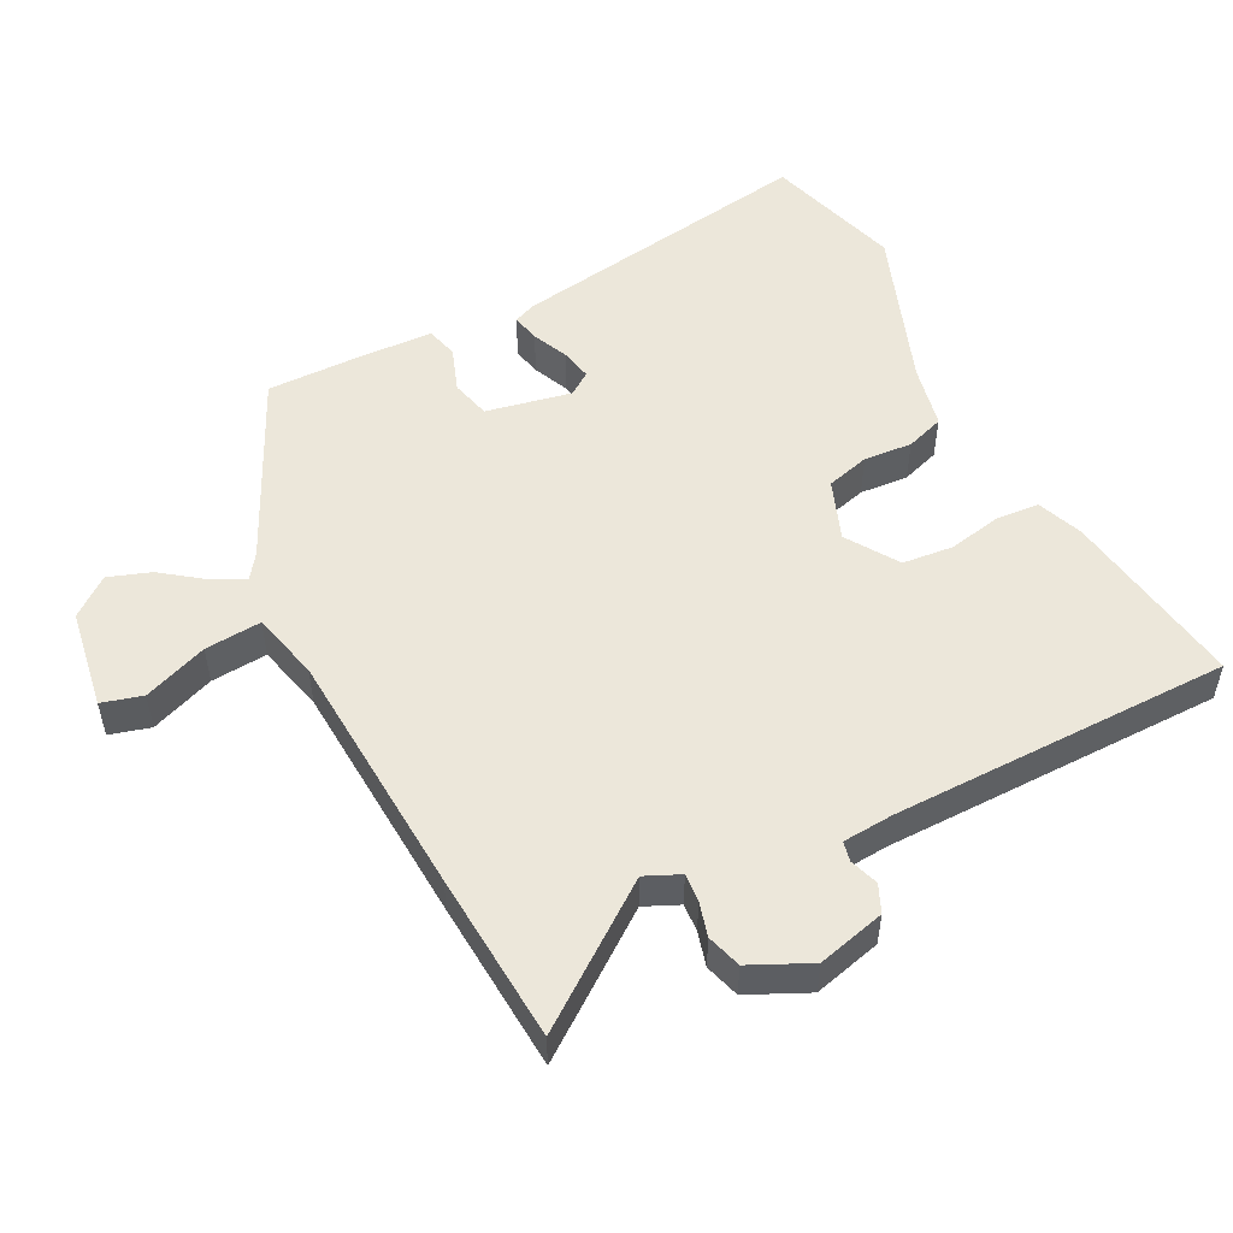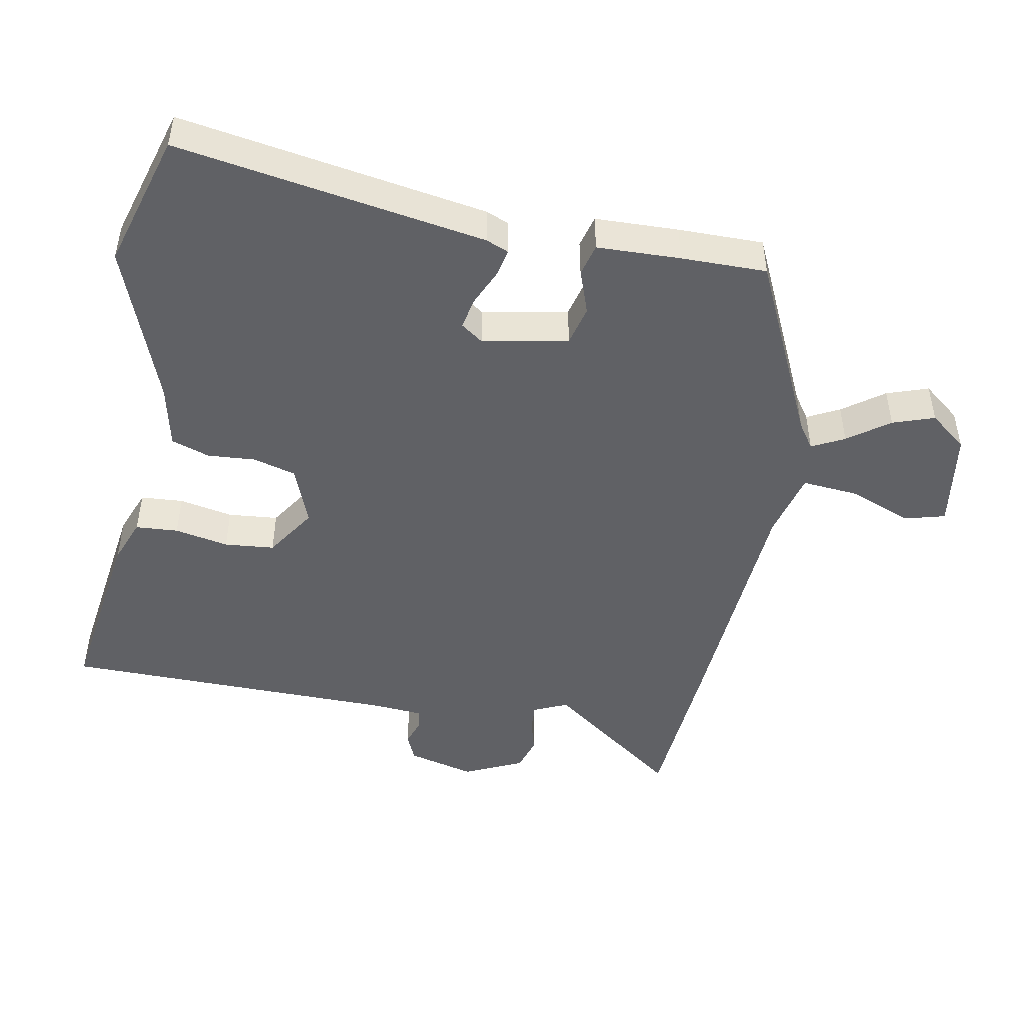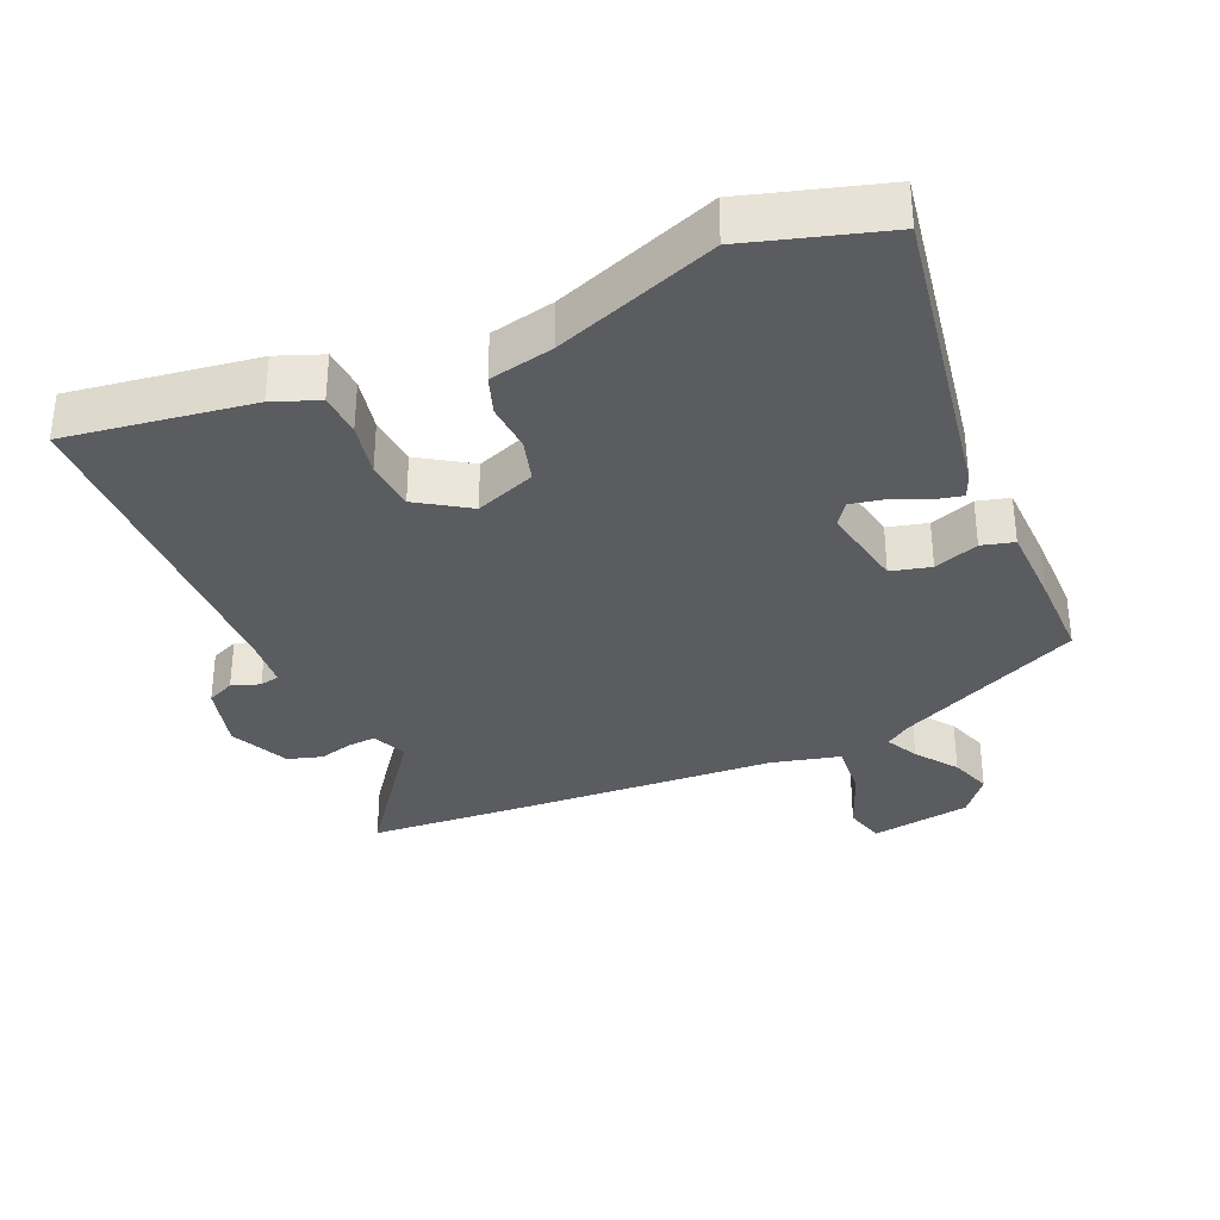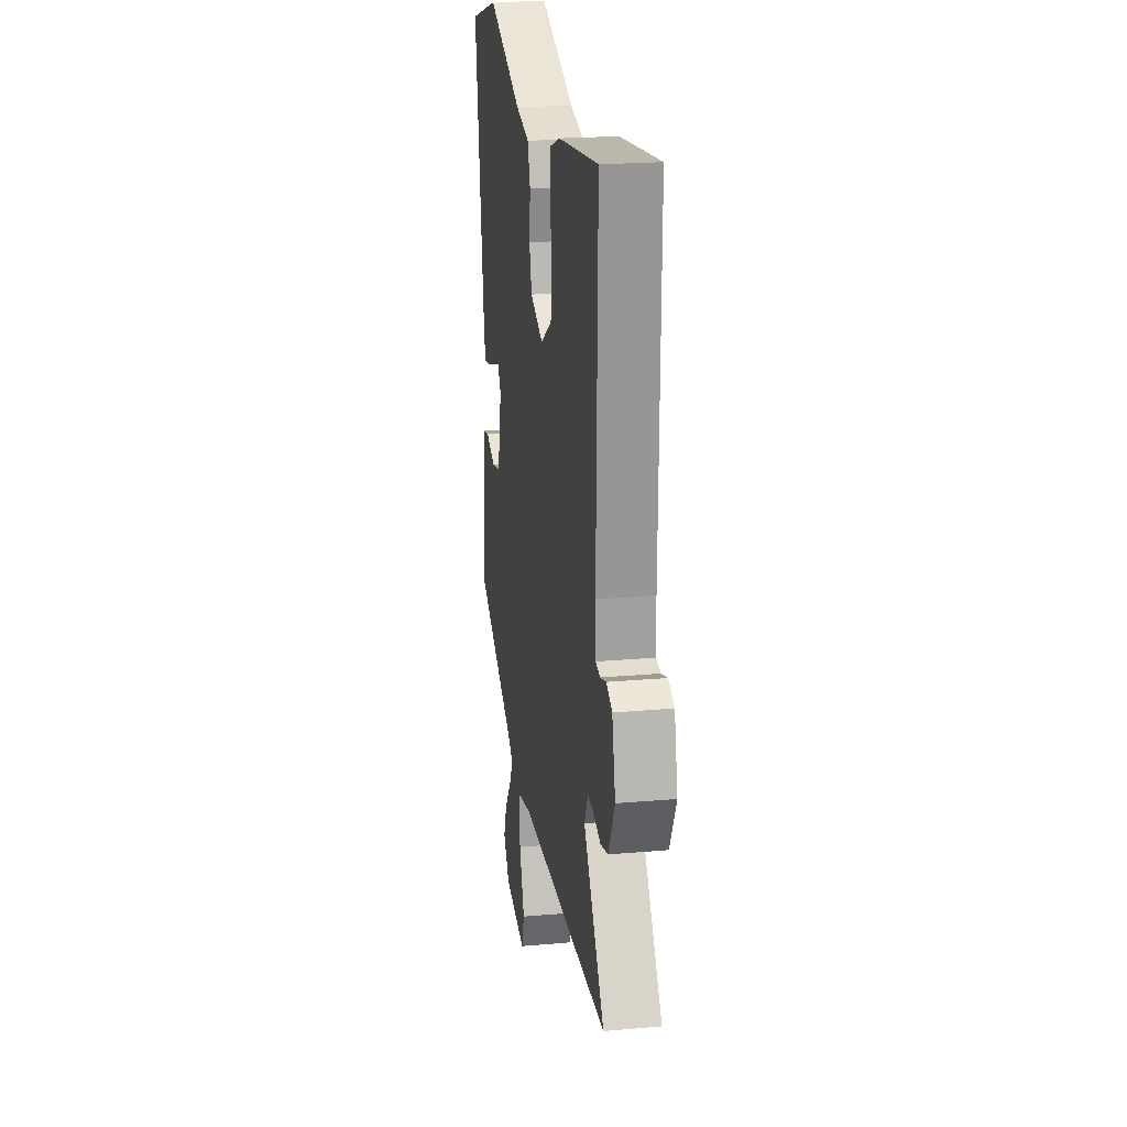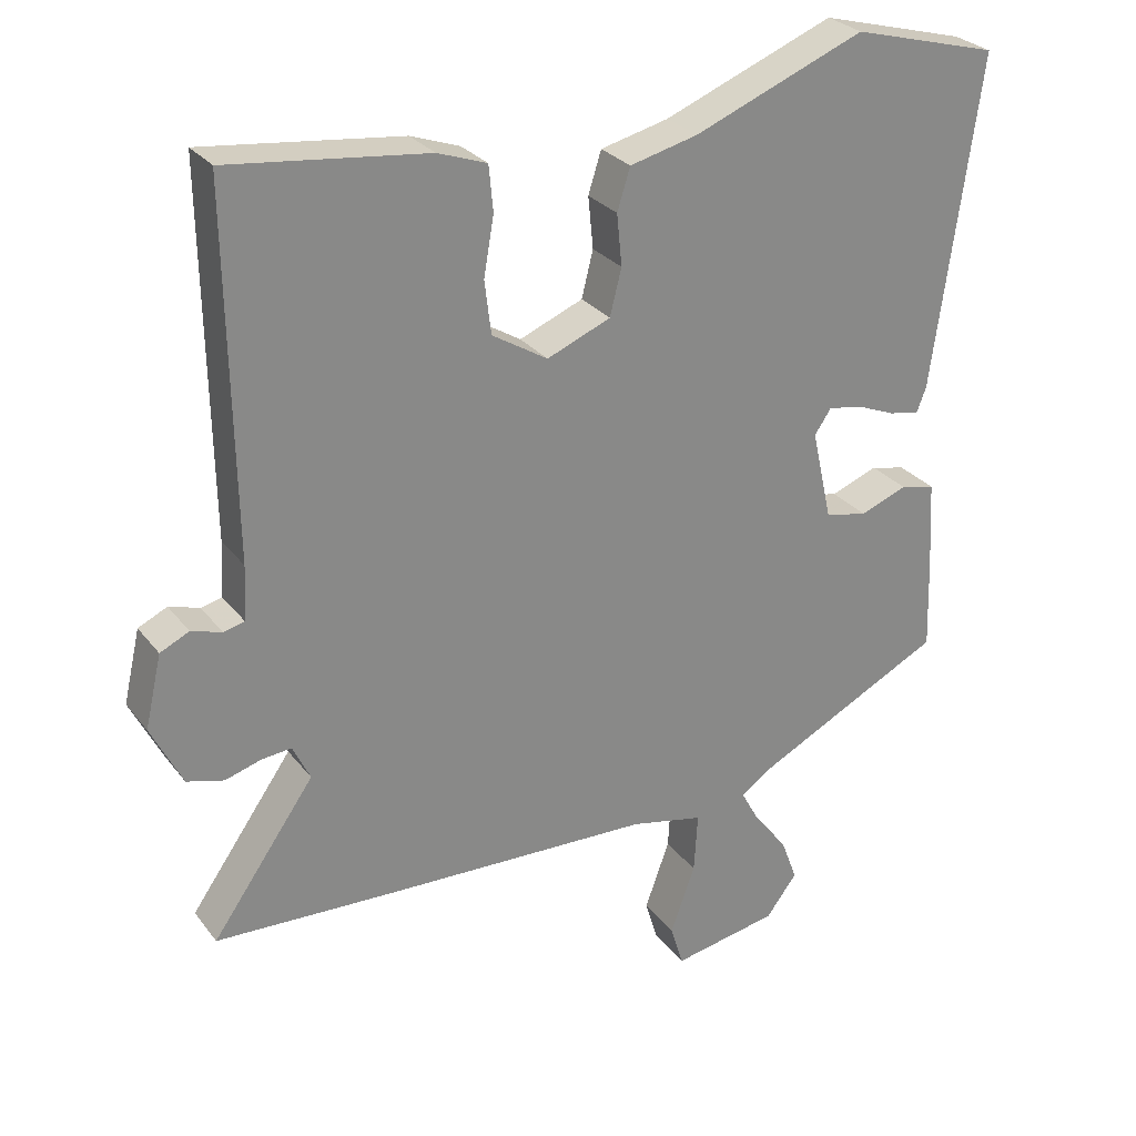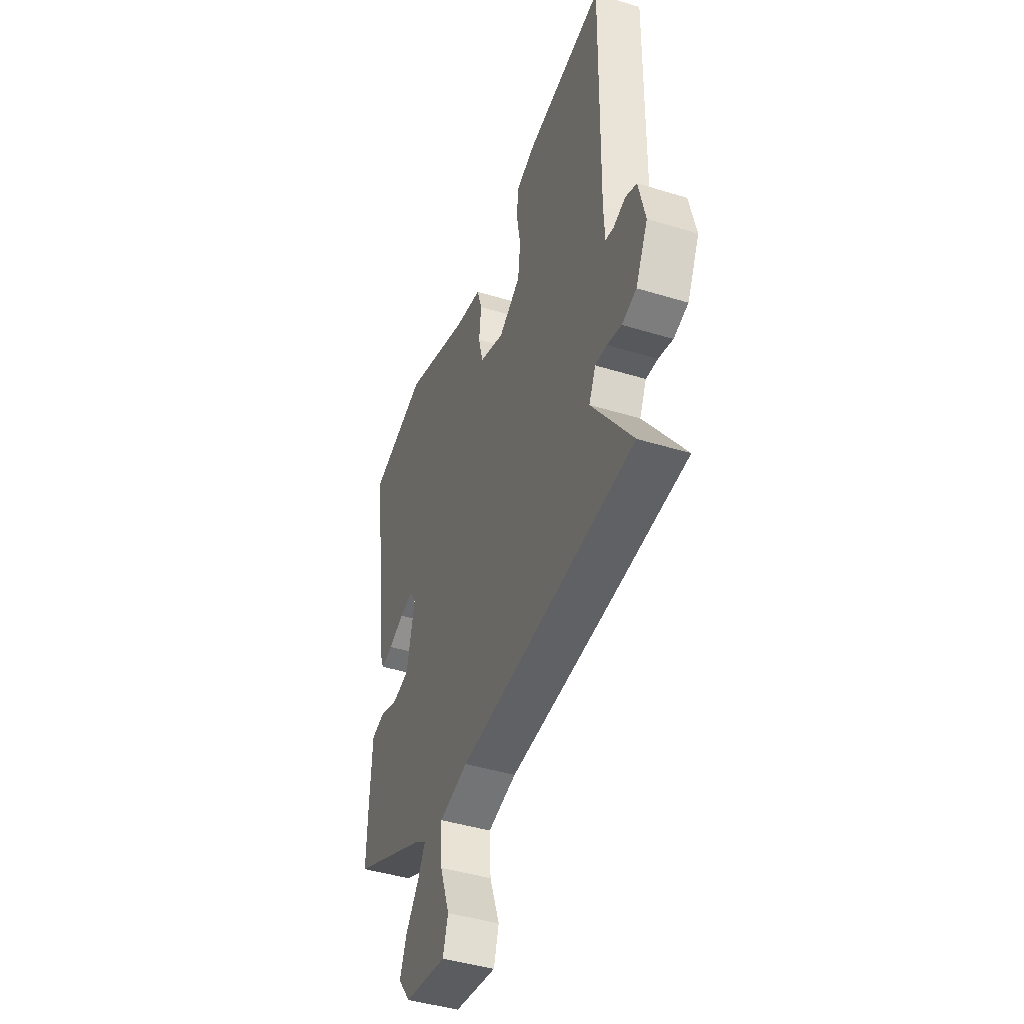
<metadata>
{"format":"obj","ext":"obj","renderer":"f3d","projection":"perspective","resolution":1024,"background":"white","views":[{"elev":51.9,"azim":-118.4,"up":"+Y"},{"elev":-47.2,"azim":77.8,"up":"+Y"},{"elev":-34.0,"azim":21.9,"up":"+Y"},{"elev":21.6,"azim":-98.8,"up":"+Z"},{"elev":27.8,"azim":-29.5,"up":"+Z"},{"elev":-44.3,"azim":-109.7,"up":"+Z"}]}
</metadata>
<code>
v -0.364 0.07 -0.506
v -0.614 0.07 -0.495
v -0.472 0.07 -0.294
v -0.496 0.07 -0.244
v -0.537 0.07 -0.248
v -0.587 0.07 -0.263
v -0.638 0.07 -0.249
v -0.681 0.07 -0.163
v -0.658 0.07 -0.063
v -0.618 0.07 -0.044
v -0.576 0.07 -0.057
v -0.547 0.07 -0.05
v -0.543 0.07 0.025
v -0.55 0.07 0.524
v -0.276 0.07 0.492
v -0.208 0.07 0.468
v -0.202 0.07 0.405
v -0.216 0.07 0.325
v -0.207 0.07 0.251
v -0.13 0.07 0.204
v -0.042 0.07 0.24
v -0.026 0.07 0.304
v -0.033 0.07 0.375
v -0.015 0.07 0.432
v 0.079 0.07 0.455
v 0.315 0.07 0.549
v 0.518 0.07 0.495
v 0.454 0.07 0.038
v 0.441 0.07 0.004
v 0.399 0.07 0.012
v 0.345 0.07 0.034
v 0.298 0.07 0.042
v 0.275 0.07 0.008
v 0.303 0.07 -0.117
v 0.362 0.07 -0.13
v 0.427 0.07 -0.105
v 0.475 0.07 -0.116
v 0.482 0.07 -0.239
v 0.486 0.07 -0.365
v 0.218 0.07 -0.5
v 0.181 0.07 -0.527
v 0.207 0.07 -0.574
v 0.253 0.07 -0.633
v 0.276 0.07 -0.694
v 0.233 0.07 -0.751
v 0.086 0.07 -0.778
v 0.068 0.07 -0.719
v 0.102 0.07 -0.624
v 0.107 0.07 -0.541
v 0.006 0.07 -0.519
v -0.364 0 -0.506
v -0.614 0 -0.495
v -0.472 0 -0.294
v -0.496 0 -0.244
v -0.537 0 -0.248
v -0.587 0 -0.263
v -0.638 0 -0.249
v -0.681 0 -0.163
v -0.658 0 -0.063
v -0.618 0 -0.044
v -0.576 0 -0.057
v -0.547 0 -0.05
v -0.543 0 0.025
v -0.55 0 0.524
v -0.276 0 0.492
v -0.208 0 0.468
v -0.202 0 0.405
v -0.216 0 0.325
v -0.207 0 0.251
v -0.13 0 0.204
v -0.042 0 0.24
v -0.026 0 0.304
v -0.033 0 0.375
v -0.015 0 0.432
v 0.079 0 0.455
v 0.315 0 0.549
v 0.518 0 0.495
v 0.454 0 0.038
v 0.441 0 0.004
v 0.399 0 0.012
v 0.345 0 0.034
v 0.298 0 0.042
v 0.275 0 0.008
v 0.303 0 -0.117
v 0.362 0 -0.13
v 0.427 0 -0.105
v 0.475 0 -0.116
v 0.482 0 -0.239
v 0.486 0 -0.365
v 0.218 0 -0.5
v 0.181 0 -0.527
v 0.207 0 -0.574
v 0.253 0 -0.633
v 0.276 0 -0.694
v 0.233 0 -0.751
v 0.086 0 -0.778
v 0.068 0 -0.719
v 0.102 0 -0.624
v 0.107 0 -0.541
v 0.006 0 -0.519
f 46 47 48
f 45 46 48
f 44 45 48
f 43 44 48
f 42 43 48
f 41 42 48 49
f 40 41 49 50
f 40 50 1
f 39 40 1
f 38 39 1
f 37 38 1
f 36 37 1
f 35 36 1
f 29 30 31
f 28 29 31
f 27 28 31
f 26 27 31
f 25 26 31
f 25 31 32
f 24 25 32
f 23 24 32
f 22 23 32
f 21 22 32 33
f 16 17 18
f 15 16 18
f 14 15 18
f 13 14 18
f 12 13 18 19
f 9 10 11
f 8 9 11
f 7 8 11
f 6 7 11
f 5 6 11
f 4 5 11 12
f 12 19 20
f 4 12 20
f 3 4 20
f 1 2 3
f 35 1 3
f 34 35 3
f 21 33 34
f 20 21 34
f 3 20 34
f 98 97 96
f 98 96 95
f 98 95 94
f 98 94 93
f 98 93 92
f 99 98 92 91
f 100 99 91 90
f 51 100 90
f 51 90 89
f 51 89 88
f 51 88 87
f 51 87 86
f 51 86 85
f 81 80 79
f 81 79 78
f 81 78 77
f 81 77 76
f 81 76 75
f 82 81 75
f 82 75 74
f 82 74 73
f 82 73 72
f 83 82 72 71
f 68 67 66
f 68 66 65
f 68 65 64
f 68 64 63
f 69 68 63 62
f 61 60 59
f 61 59 58
f 61 58 57
f 61 57 56
f 61 56 55
f 62 61 55 54
f 70 69 62
f 70 62 54
f 70 54 53
f 53 52 51
f 53 51 85
f 53 85 84
f 84 83 71
f 84 71 70
f 84 70 53
f 1 51 52 2
f 2 52 53 3
f 3 53 54 4
f 4 54 55 5
f 5 55 56 6
f 6 56 57 7
f 7 57 58 8
f 8 58 59 9
f 9 59 60 10
f 10 60 61 11
f 11 61 62 12
f 12 62 63 13
f 13 63 64 14
f 14 64 65 15
f 15 65 66 16
f 16 66 67 17
f 17 67 68 18
f 18 68 69 19
f 19 69 70 20
f 20 70 71 21
f 21 71 72 22
f 22 72 73 23
f 23 73 74 24
f 24 74 75 25
f 25 75 76 26
f 26 76 77 27
f 27 77 78 28
f 28 78 79 29
f 29 79 80 30
f 30 80 81 31
f 31 81 82 32
f 32 82 83 33
f 33 83 84 34
f 34 84 85 35
f 35 85 86 36
f 36 86 87 37
f 37 87 88 38
f 38 88 89 39
f 39 89 90 40
f 40 90 91 41
f 41 91 92 42
f 42 92 93 43
f 43 93 94 44
f 44 94 95 45
f 45 95 96 46
f 46 96 97 47
f 47 97 98 48
f 48 98 99 49
f 49 99 100 50
f 50 100 51 1

</code>
